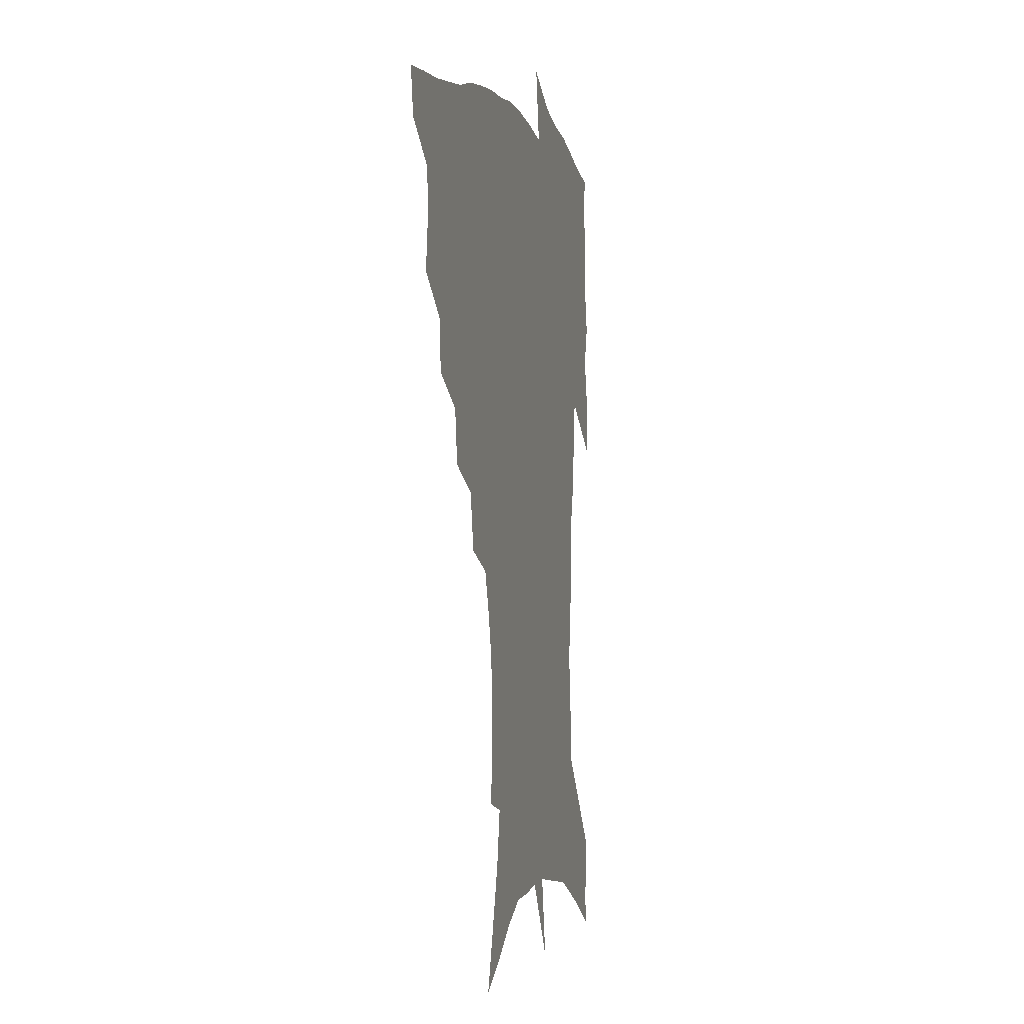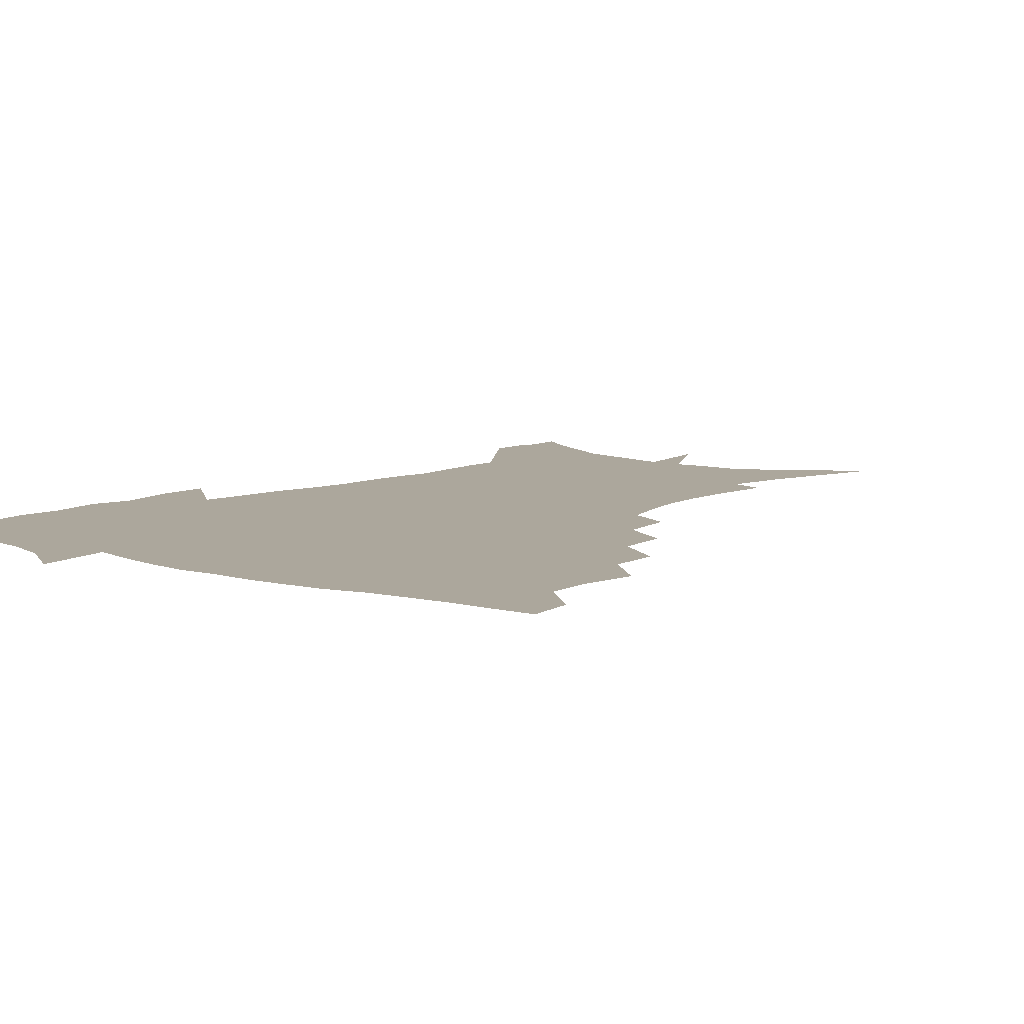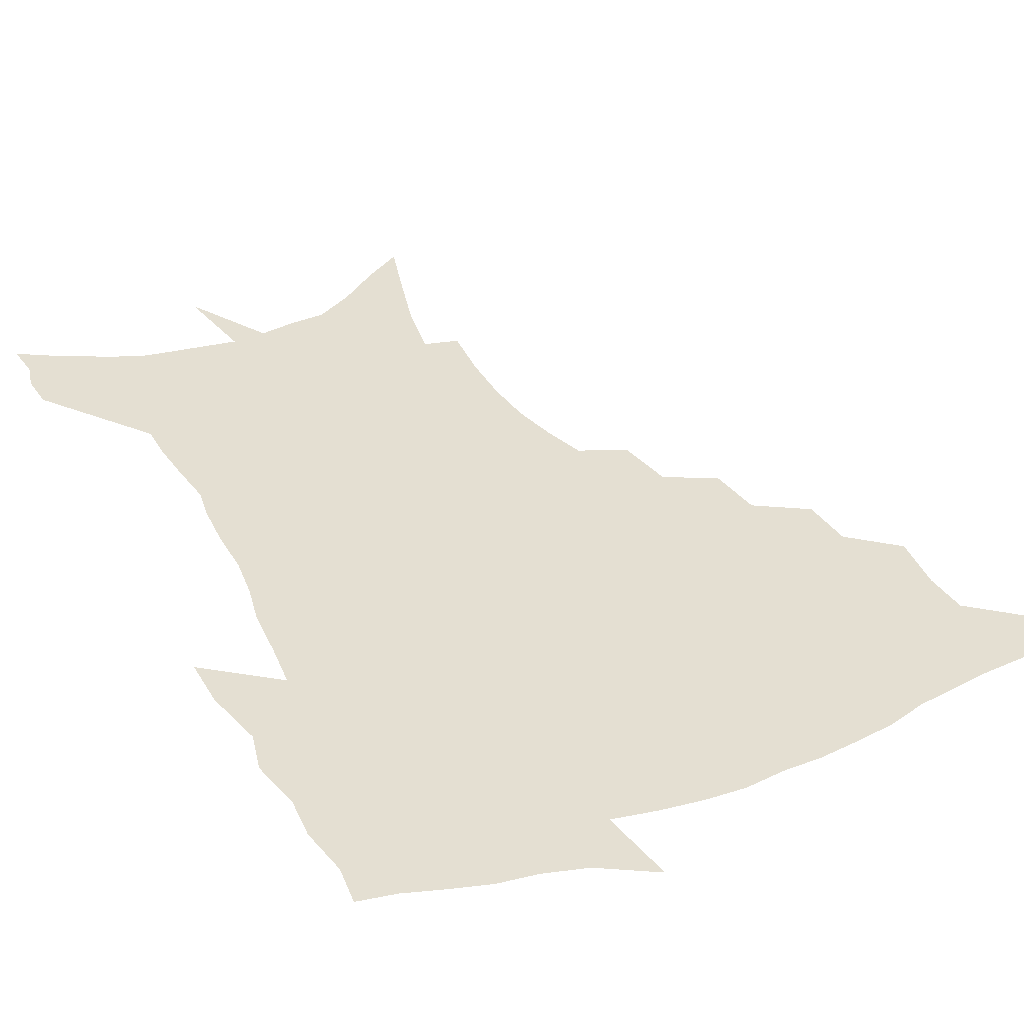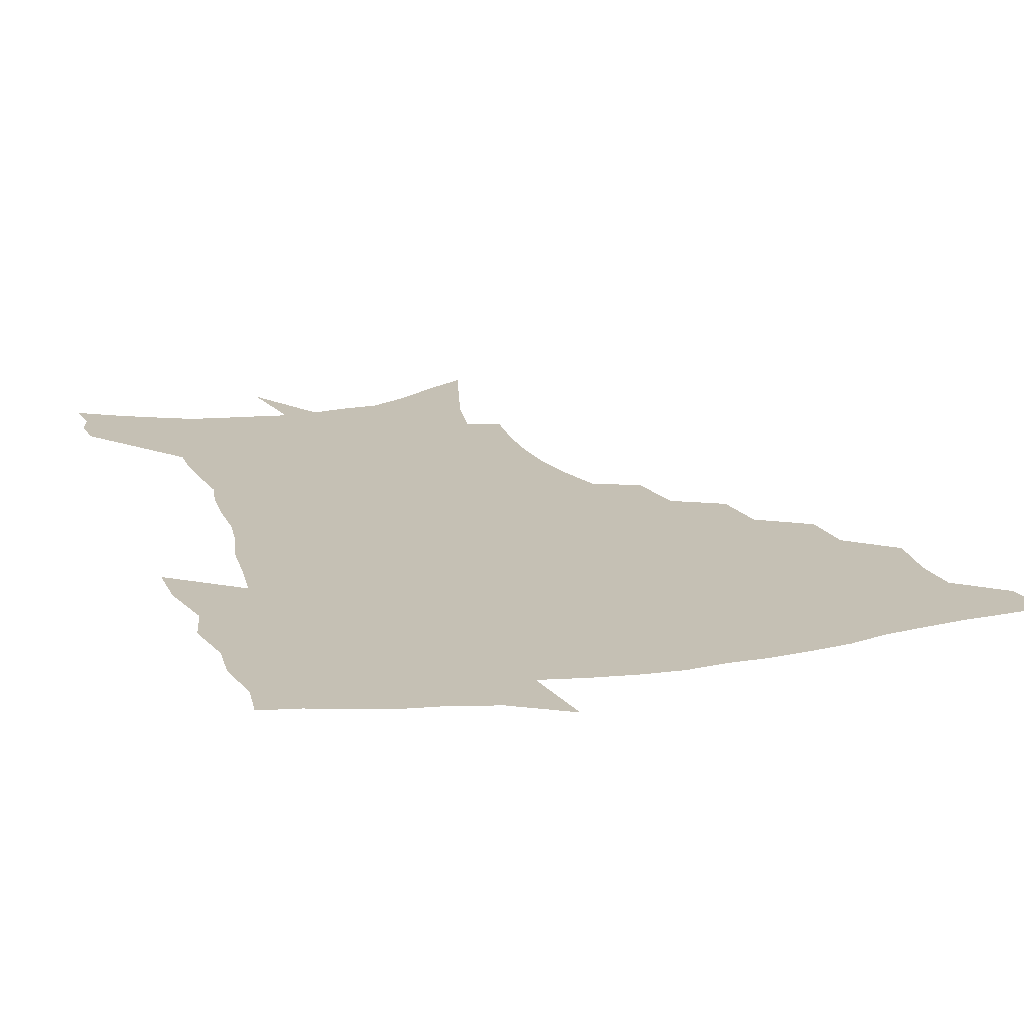
<metadata>
{"format":"obj","ext":"obj","renderer":"f3d","projection":"perspective","resolution":1024,"background":"white","views":[{"elev":-1.3,"azim":-75.2,"up":"+Y"},{"elev":8.3,"azim":-139.8,"up":"+Z"},{"elev":37.1,"azim":153.5,"up":"+Z"},{"elev":18.2,"azim":161.8,"up":"+Z"}]}
</metadata>
<code>
v 453.8 444.8 0
v 451.2 461.9 0
v 468.9 393.8 0
v 471.3 414.4 0
v 470.3 430.6 0
v 469.1 445.7 0
v 466.5 463.2 0
v 486.9 360.1 0
v 485.6 379.1 0
v 488.6 401.3 0
v 487.3 417.2 0
v 485.7 432.7 0
v 483.7 448.2 0
v 482.1 463.9 0
v 507.8 328.2 0
v 505.3 348.4 0
v 505.9 370.9 0
v 506.1 389.5 0
v 504.7 405 0
v 503.2 419.8 0
v 501.8 434.4 0
v 500.2 448.8 0
v 497 465.7 0
v 529.6 296.9 0
v 525.8 318.5 0
v 524.2 341.1 0
v 521.8 358 0
v 522.3 378.2 0
v 520.1 391.8 0
v 519.2 407.3 0
v 517.8 421.8 0
v 516.2 436.1 0
v 514.3 450.7 0
v 511.7 467.7 0
v 554.5 200.2 0
v 556.2 220.7 0
v 556.2 239.4 0
v 554.6 257.3 0
v 551 273.3 0
v 546.2 289.4 0
v 542.4 309.7 0
v 539.7 328.8 0
v 538.4 348.5 0
v 536.7 364.2 0
v 535.9 380.4 0
v 534.8 395.1 0
v 533.5 409.3 0
v 532.2 423.5 0
v 530.6 438 0
v 528.7 453.1 0
v 526.2 471.6 0
v 550.5 129 0
v 557.2 152.2 0
v 563.7 175.7 0
v 567.1 196.6 0
v 567.6 214.8 0
v 567.5 233.1 0
v 566.2 249.8 0
v 563.7 265.3 0
v 560.6 280.6 0
v 557.2 299 0
v 554.4 316.7 0
v 552.7 335.4 0
v 551.2 351 0
v 550.2 367.6 0
v 550.2 384.2 0
v 548.7 397.2 0
v 548.7 411.7 0
v 546.7 425.1 0
v 545.4 439.1 0
v 543.2 455.1 0
v 540.6 473.4 0
v 565.4 138.1 0
v 574.1 166.8 0
v 576.9 186.2 0
v 578.7 206.6 0
v 577.7 220.9 0
v 577.7 241.5 0
v 576.1 258.4 0
v 574.2 275.8 0
v 570.9 287.6 0
v 568.4 305.4 0
v 566.6 322.9 0
v 565 337.8 0
v 564.5 356.5 0
v 563.4 370.7 0
v 563 385.7 0
v 561.7 398.2 0
v 561.9 412.9 0
v 560.8 426.2 0
v 559.7 440 0
v 558 455.2 0
v 555 474.7 0
v 581.3 149.8 0
v 586.9 174.1 0
v 589 195 0
v 588.9 212.1 0
v 588.4 229.7 0
v 587.4 246.6 0
v 585.9 263.4 0
v 584 279.5 0
v 581.7 294 0
v 579.7 310.5 0
v 578.2 323.5 0
v 577.4 342.7 0
v 576.7 358.1 0
v 575.9 371.7 0
v 575.8 387.1 0
v 575.7 400.7 0
v 575.2 413.8 0
v 574.1 427.2 0
v 573.7 440.7 0
v 572.7 454.7 0
v 569.6 474.6 0
v 595.9 157.6 0
v 598.9 180.1 0
v 599.3 197.5 0
v 598.9 214.4 0
v 598.1 229.9 0
v 597 248.8 0
v 595.8 265.2 0
v 594.2 282.8 0
v 592.4 296.9 0
v 590.9 311.5 0
v 589.9 327.2 0
v 589.4 345.5 0
v 589 360.6 0
v 588.7 373.8 0
v 588.4 387.1 0
v 588.6 401.5 0
v 588.3 414.5 0
v 588.4 427.7 0
v 587.9 440.9 0
v 586.4 456 0
v 583.7 476 0
v 609.1 158.2 0
v 610 180.6 0
v 609.7 200.3 0
v 608.9 216.8 0
v 608.1 234.2 0
v 607.1 247.6 0
v 605.7 265.7 0
v 604.3 285.2 0
v 603.1 299.2 0
v 602.1 313.8 0
v 601.5 330.7 0
v 601.1 346.1 0
v 601 359.5 0
v 600.9 374.3 0
v 601.3 388.7 0
v 601.4 402 0
v 601.6 414.9 0
v 601.9 427.9 0
v 601.4 441.7 0
v 600.3 457.2 0
v 598.5 474.9 0
v 622.5 160 0
v 621.2 183.3 0
v 620.1 201.7 0
v 619 220.4 0
v 618 235.6 0
v 617 250.7 0
v 616 264.9 0
v 614.5 285.5 0
v 613.8 300.7 0
v 613.2 315.7 0
v 612.8 331.2 0
v 612.7 347 0
v 612.8 359.7 0
v 613.2 376.1 0
v 613.4 388.7 0
v 614 402.8 0
v 614.6 414.9 0
v 615.3 427.6 0
v 615.3 441.3 0
v 614.8 456.3 0
v 613.7 472.6 0
v 640.4 128.3 0
v 635.2 160.6 0
v 632.7 181.4 0
v 630.6 201.5 0
v 629.1 219.6 0
v 627.8 236.9 0
v 626.9 252.5 0
v 626 266.7 0
v 624.8 285.6 0
v 624.5 300.1 0
v 624 317.4 0
v 624.2 330.9 0
v 624.3 345.5 0
v 624.5 360.4 0
v 624.7 375.9 0
v 625.6 388 0
v 626.3 401.3 0
v 627.2 414.4 0
v 628 427.1 0
v 629.5 440 0
v 630.4 453.2 0
v 629.8 469.2 0
v 625.5 497 0
v 648.4 158.2 0
v 643.8 181.3 0
v 641.4 199.8 0
v 639.6 217.1 0
v 638 234.9 0
v 636.7 252.1 0
v 636.1 266.7 0
v 635.2 284.2 0
v 635.5 298 0
v 635.5 313.4 0
v 635.8 328 0
v 636.3 342.4 0
v 636.2 359.2 0
v 636.7 373.5 0
v 637.6 386.5 0
v 638.8 399 0
v 639.6 413.3 0
v 640.9 425.6 0
v 642.5 439.1 0
v 643.7 452.1 0
v 644.6 466.4 0
v 644.8 485.1 0
v 661.2 156 0
v 656.1 177.5 0
v 652.9 196.2 0
v 649.9 215.4 0
v 648.6 231.2 0
v 646.9 249.3 0
v 646.4 264.3 0
v 646.4 279.2 0
v 646.4 294.6 0
v 647 309.1 0
v 647.6 323.6 0
v 648.3 338.5 0
v 648.3 355.8 0
v 648.8 370.8 0
v 649.9 384.4 0
v 650.9 399.2 0
v 652 412.1 0
v 653.6 425.2 0
v 655.1 437.8 0
v 656.8 450.4 0
v 658.6 464.1 0
v 659.8 480.5 0
v 673.3 153.8 0
v 668.2 173.5 0
v 665.4 190.7 0
v 661.8 209.5 0
v 659.3 227.1 0
v 657.9 243.8 0
v 657.6 258.5 0
v 657.6 273.5 0
v 658 288.6 0
v 658.4 304.1 0
v 658.5 321.3 0
v 659.8 335.4 0
v 661.5 349.6 0
v 661.8 366 0
v 661.9 382.6 0
v 663 396.7 0
v 664.4 410 0
v 665.7 423.7 0
v 667.6 436 0
v 669.6 448.6 0
v 672.1 461.3 0
v 674 478.1 0
v 687.1 147 0
v 681.7 166.6 0
v 680.7 180.5 0
v 674.5 202.6 0
v 671.8 219.1 0
v 670.5 234.8 0
v 669 251.7 0
v 668.9 266.7 0
v 670.6 279.6 0
v 670.2 297.1 0
v 671.6 312 0
v 673.6 326.4 0
v 674.9 342.3 0
v 675 360.2 0
v 674.9 377.6 0
v 676.5 391.9 0
v 676.7 407.4 0
v 678.3 420.6 0
v 679.6 434.2 0
v 682.1 446.3 0
v 684.9 458.6 0
v 688 473.6 0
v 701.1 139.7 0
v 697.3 156.6 0
v 696.3 170.3 0
v 694.9 184.7 0
v 687.4 206.7 0
v 687.4 218.8 0
v 686.1 234.4 0
v 684.2 252 0
v 686.2 264 0
v 687.1 279.5 0
v 686.9 297.5 0
v 688.8 313 0
v 692 327.7 0
v 693.2 345.5 0
v 695 362.8 0
v 692.6 383 0
v 692.1 400.1 0
v 691 416.9 0
v 692.6 430.6 0
v 694.1 443.8 0
v 698 455.7 0
v 701.9 468.7 0
v 716.7 129.9 0
v 715.4 143.8 0
v 718 152.9 0
v 717.1 166.1 0
v 720.5 342.5 0
v 720.3 361 0
v 715.6 383.6 0
v 719.3 398.4 0
v 715.7 417.8 0
v 716.8 433.1 0
v 713.9 451.4 0
v 715.5 465.8 0
v 721 496 0
f 5 6 1
f 1 6 2
f 6 7 2
f 9 10 3
f 3 10 4
f 10 11 4
f 4 11 5
f 11 12 5
f 5 12 6
f 12 13 6
f 6 13 7
f 13 14 7
f 16 17 8
f 8 17 9
f 17 18 9
f 9 18 10
f 18 19 10
f 10 19 11
f 19 20 11
f 11 20 12
f 20 21 12
f 12 21 13
f 21 22 13
f 13 22 14
f 22 23 14
f 25 26 15
f 15 26 16
f 26 27 16
f 16 27 17
f 27 28 17
f 17 28 18
f 28 29 18
f 18 29 19
f 29 30 19
f 19 30 20
f 30 31 20
f 20 31 21
f 31 32 21
f 21 32 22
f 32 33 22
f 22 33 23
f 33 34 23
f 40 41 24
f 24 41 25
f 41 42 25
f 25 42 26
f 42 43 26
f 26 43 27
f 43 44 27
f 27 44 28
f 44 45 28
f 28 45 29
f 45 46 29
f 29 46 30
f 46 47 30
f 30 47 31
f 47 48 31
f 31 48 32
f 48 49 32
f 32 49 33
f 49 50 33
f 33 50 34
f 50 51 34
f 55 56 35
f 35 56 36
f 56 57 36
f 36 57 37
f 57 58 37
f 37 58 38
f 58 59 38
f 38 59 39
f 59 60 39
f 39 60 40
f 60 61 40
f 40 61 41
f 61 62 41
f 41 62 42
f 62 63 42
f 42 63 43
f 63 64 43
f 43 64 44
f 64 65 44
f 44 65 45
f 65 66 45
f 45 66 46
f 66 67 46
f 46 67 47
f 67 68 47
f 47 68 48
f 68 69 48
f 48 69 49
f 69 70 49
f 49 70 50
f 70 71 50
f 50 71 51
f 71 72 51
f 52 73 53
f 73 74 53
f 53 74 54
f 74 75 54
f 54 75 55
f 75 76 55
f 55 76 56
f 76 77 56
f 56 77 57
f 77 78 57
f 57 78 58
f 78 79 58
f 58 79 59
f 79 80 59
f 59 80 60
f 80 81 60
f 60 81 61
f 81 82 61
f 61 82 62
f 82 83 62
f 62 83 63
f 83 84 63
f 63 84 64
f 84 85 64
f 64 85 65
f 85 86 65
f 65 86 66
f 86 87 66
f 66 87 67
f 87 88 67
f 67 88 68
f 88 89 68
f 68 89 69
f 89 90 69
f 69 90 70
f 90 91 70
f 70 91 71
f 91 92 71
f 71 92 72
f 92 93 72
f 73 94 74
f 94 95 74
f 74 95 75
f 95 96 75
f 75 96 76
f 96 97 76
f 76 97 77
f 97 98 77
f 77 98 78
f 98 99 78
f 78 99 79
f 99 100 79
f 79 100 80
f 100 101 80
f 80 101 81
f 101 102 81
f 81 102 82
f 102 103 82
f 82 103 83
f 103 104 83
f 83 104 84
f 104 105 84
f 84 105 85
f 105 106 85
f 85 106 86
f 106 107 86
f 86 107 87
f 107 108 87
f 87 108 88
f 108 109 88
f 88 109 89
f 109 110 89
f 89 110 90
f 110 111 90
f 90 111 91
f 111 112 91
f 91 112 92
f 112 113 92
f 92 113 93
f 113 114 93
f 94 115 95
f 115 116 95
f 95 116 96
f 116 117 96
f 96 117 97
f 117 118 97
f 97 118 98
f 118 119 98
f 98 119 99
f 119 120 99
f 99 120 100
f 120 121 100
f 100 121 101
f 121 122 101
f 101 122 102
f 122 123 102
f 102 123 103
f 123 124 103
f 103 124 104
f 124 125 104
f 104 125 105
f 125 126 105
f 105 126 106
f 126 127 106
f 106 127 107
f 127 128 107
f 107 128 108
f 128 129 108
f 108 129 109
f 129 130 109
f 109 130 110
f 130 131 110
f 110 131 111
f 131 132 111
f 111 132 112
f 132 133 112
f 112 133 113
f 133 134 113
f 113 134 114
f 134 135 114
f 115 136 116
f 136 137 116
f 116 137 117
f 137 138 117
f 117 138 118
f 138 139 118
f 118 139 119
f 139 140 119
f 119 140 120
f 140 141 120
f 120 141 121
f 141 142 121
f 121 142 122
f 142 143 122
f 122 143 123
f 143 144 123
f 123 144 124
f 144 145 124
f 124 145 125
f 145 146 125
f 125 146 126
f 146 147 126
f 126 147 127
f 147 148 127
f 127 148 128
f 148 149 128
f 128 149 129
f 149 150 129
f 129 150 130
f 150 151 130
f 130 151 131
f 151 152 131
f 131 152 132
f 152 153 132
f 132 153 133
f 153 154 133
f 133 154 134
f 154 155 134
f 134 155 135
f 155 156 135
f 136 157 137
f 157 158 137
f 137 158 138
f 158 159 138
f 138 159 139
f 159 160 139
f 139 160 140
f 160 161 140
f 140 161 141
f 161 162 141
f 141 162 142
f 162 163 142
f 142 163 143
f 163 164 143
f 143 164 144
f 164 165 144
f 144 165 145
f 165 166 145
f 145 166 146
f 166 167 146
f 146 167 147
f 167 168 147
f 147 168 148
f 168 169 148
f 148 169 149
f 169 170 149
f 149 170 150
f 170 171 150
f 150 171 151
f 171 172 151
f 151 172 152
f 172 173 152
f 152 173 153
f 173 174 153
f 153 174 154
f 174 175 154
f 154 175 155
f 175 176 155
f 155 176 156
f 176 177 156
f 178 179 157
f 157 179 158
f 179 180 158
f 158 180 159
f 180 181 159
f 159 181 160
f 181 182 160
f 160 182 161
f 182 183 161
f 161 183 162
f 183 184 162
f 162 184 163
f 184 185 163
f 163 185 164
f 185 186 164
f 164 186 165
f 186 187 165
f 165 187 166
f 187 188 166
f 166 188 167
f 188 189 167
f 167 189 168
f 189 190 168
f 168 190 169
f 190 191 169
f 169 191 170
f 191 192 170
f 170 192 171
f 192 193 171
f 171 193 172
f 193 194 172
f 172 194 173
f 194 195 173
f 173 195 174
f 195 196 174
f 174 196 175
f 196 197 175
f 175 197 176
f 197 198 176
f 176 198 177
f 198 199 177
f 179 201 180
f 201 202 180
f 180 202 181
f 202 203 181
f 181 203 182
f 203 204 182
f 182 204 183
f 204 205 183
f 183 205 184
f 205 206 184
f 184 206 185
f 206 207 185
f 185 207 186
f 207 208 186
f 186 208 187
f 208 209 187
f 187 209 188
f 209 210 188
f 188 210 189
f 210 211 189
f 189 211 190
f 211 212 190
f 190 212 191
f 212 213 191
f 191 213 192
f 213 214 192
f 192 214 193
f 214 215 193
f 193 215 194
f 215 216 194
f 194 216 195
f 216 217 195
f 195 217 196
f 217 218 196
f 196 218 197
f 218 219 197
f 197 219 198
f 219 220 198
f 198 220 199
f 220 221 199
f 199 221 200
f 221 222 200
f 201 223 202
f 223 224 202
f 202 224 203
f 224 225 203
f 203 225 204
f 225 226 204
f 204 226 205
f 226 227 205
f 205 227 206
f 227 228 206
f 206 228 207
f 228 229 207
f 207 229 208
f 229 230 208
f 208 230 209
f 230 231 209
f 209 231 210
f 231 232 210
f 210 232 211
f 232 233 211
f 211 233 212
f 233 234 212
f 212 234 213
f 234 235 213
f 213 235 214
f 235 236 214
f 214 236 215
f 236 237 215
f 215 237 216
f 237 238 216
f 216 238 217
f 238 239 217
f 217 239 218
f 239 240 218
f 218 240 219
f 240 241 219
f 219 241 220
f 241 242 220
f 220 242 221
f 242 243 221
f 221 243 222
f 243 244 222
f 223 245 224
f 245 246 224
f 224 246 225
f 246 247 225
f 225 247 226
f 247 248 226
f 226 248 227
f 248 249 227
f 227 249 228
f 249 250 228
f 228 250 229
f 250 251 229
f 229 251 230
f 251 252 230
f 230 252 231
f 252 253 231
f 231 253 232
f 253 254 232
f 232 254 233
f 254 255 233
f 233 255 234
f 255 256 234
f 234 256 235
f 256 257 235
f 235 257 236
f 257 258 236
f 236 258 237
f 258 259 237
f 237 259 238
f 259 260 238
f 238 260 239
f 260 261 239
f 239 261 240
f 261 262 240
f 240 262 241
f 262 263 241
f 241 263 242
f 263 264 242
f 242 264 243
f 264 265 243
f 243 265 244
f 265 266 244
f 245 267 246
f 267 268 246
f 246 268 247
f 268 269 247
f 247 269 248
f 269 270 248
f 248 270 249
f 270 271 249
f 249 271 250
f 271 272 250
f 250 272 251
f 272 273 251
f 251 273 252
f 273 274 252
f 252 274 253
f 274 275 253
f 253 275 254
f 275 276 254
f 254 276 255
f 276 277 255
f 255 277 256
f 277 278 256
f 256 278 257
f 278 279 257
f 257 279 258
f 279 280 258
f 258 280 259
f 280 281 259
f 259 281 260
f 281 282 260
f 260 282 261
f 282 283 261
f 261 283 262
f 283 284 262
f 262 284 263
f 284 285 263
f 263 285 264
f 285 286 264
f 264 286 265
f 286 287 265
f 265 287 266
f 287 288 266
f 267 289 268
f 289 290 268
f 268 290 269
f 290 291 269
f 269 291 270
f 291 292 270
f 270 292 271
f 292 293 271
f 271 293 272
f 293 294 272
f 272 294 273
f 294 295 273
f 273 295 274
f 295 296 274
f 274 296 275
f 296 297 275
f 275 297 276
f 297 298 276
f 276 298 277
f 298 299 277
f 277 299 278
f 299 300 278
f 278 300 279
f 300 301 279
f 279 301 280
f 301 302 280
f 280 302 281
f 302 303 281
f 281 303 282
f 303 304 282
f 282 304 283
f 304 305 283
f 283 305 284
f 305 306 284
f 284 306 285
f 306 307 285
f 285 307 286
f 307 308 286
f 286 308 287
f 308 309 287
f 287 309 288
f 309 310 288
f 289 311 290
f 311 312 290
f 290 312 291
f 312 313 291
f 291 313 292
f 313 314 292
f 292 314 293
f 303 315 304
f 315 316 304
f 304 316 305
f 316 317 305
f 305 317 306
f 317 318 306
f 306 318 307
f 318 319 307
f 307 319 308
f 319 320 308
f 308 320 309
f 320 321 309
f 309 321 310
f 321 322 310

</code>
